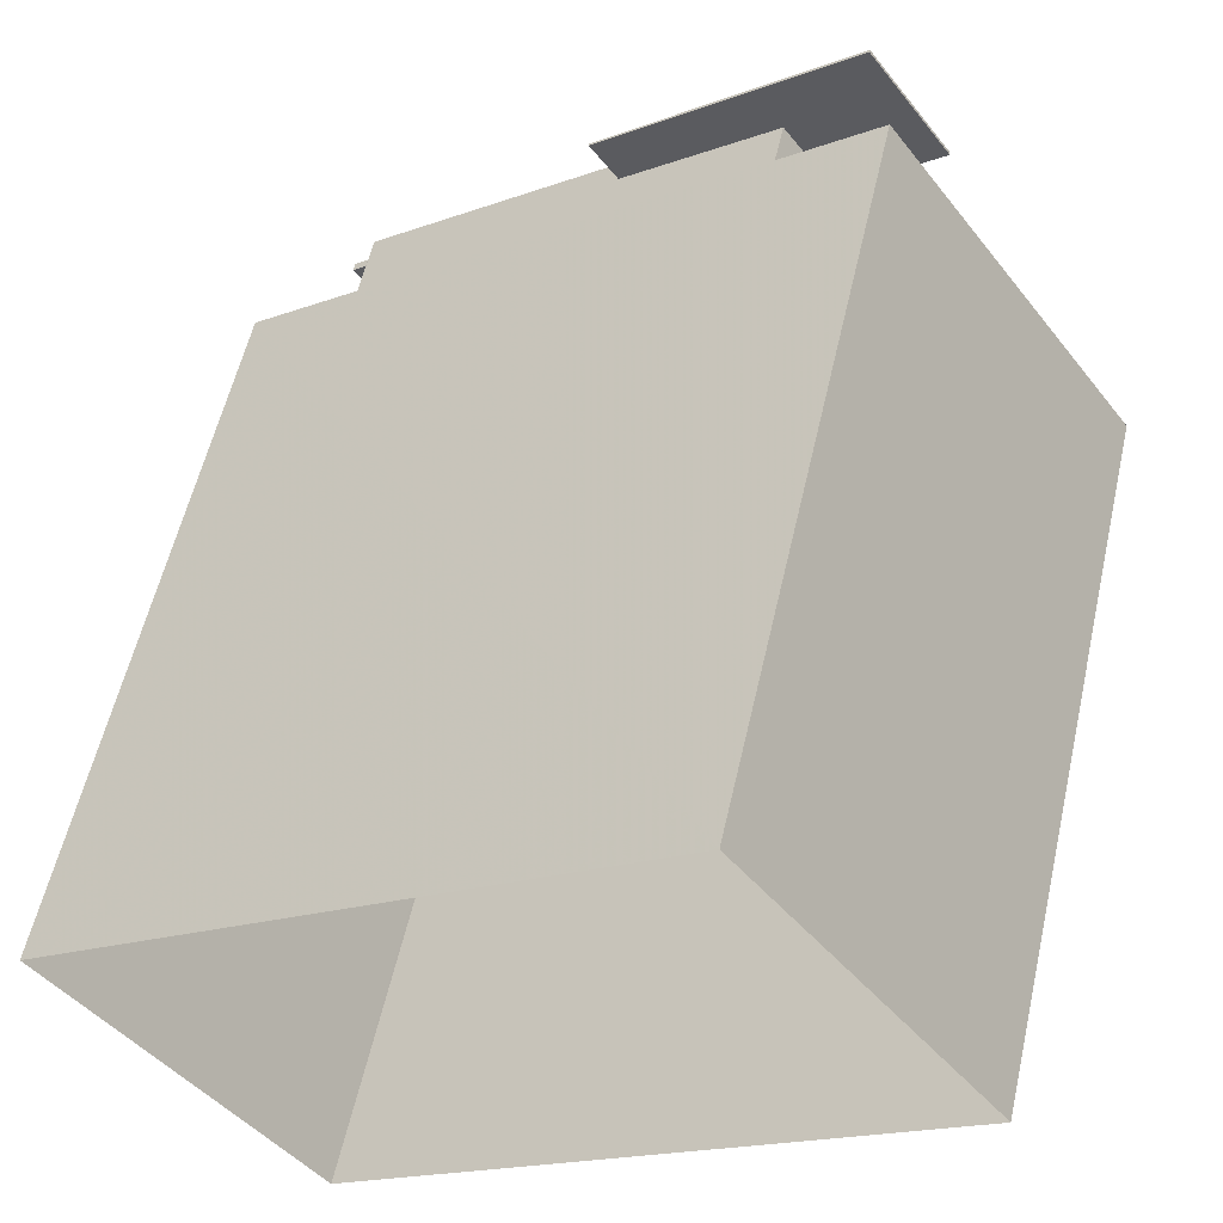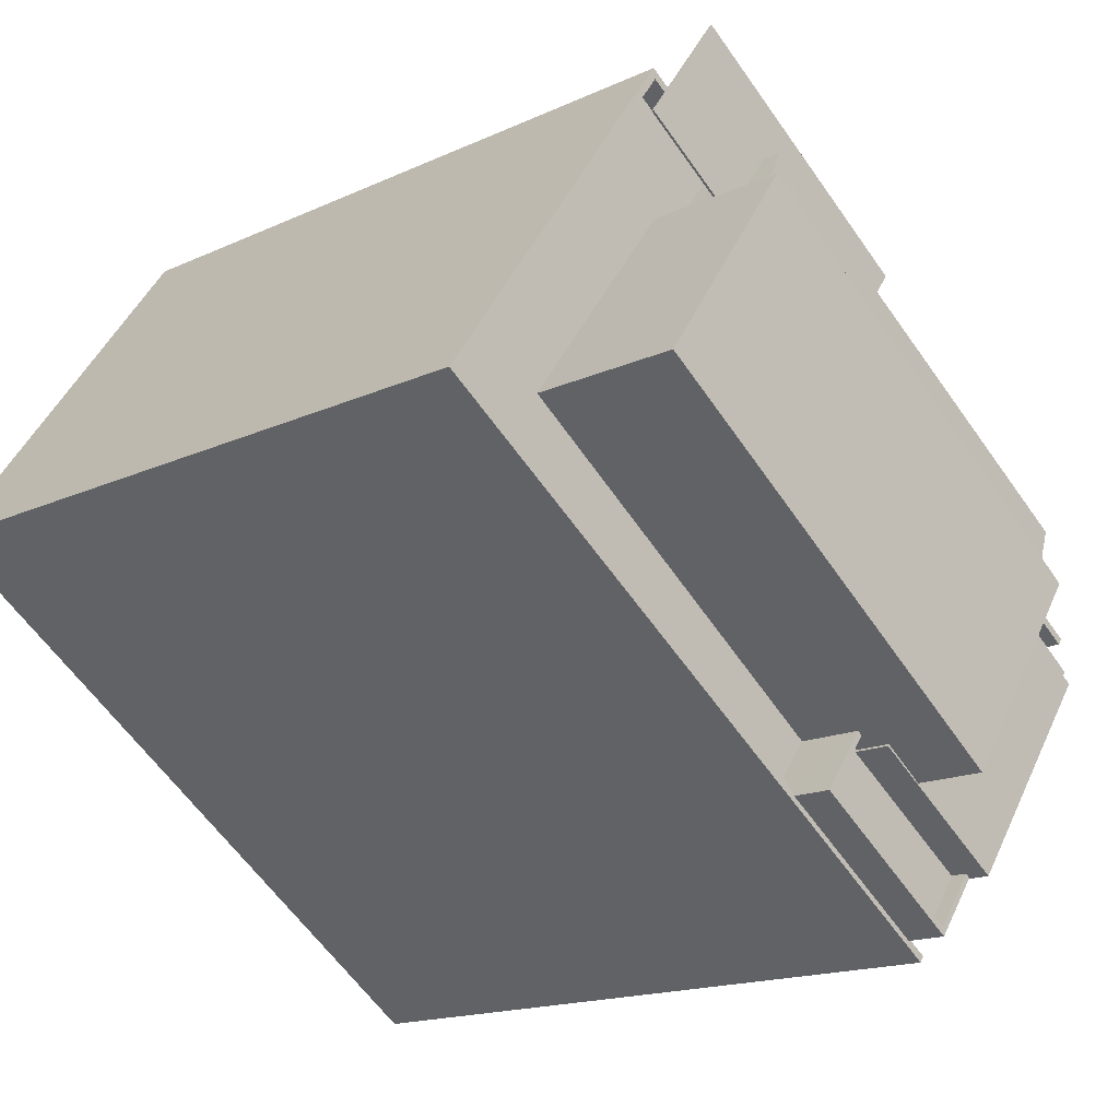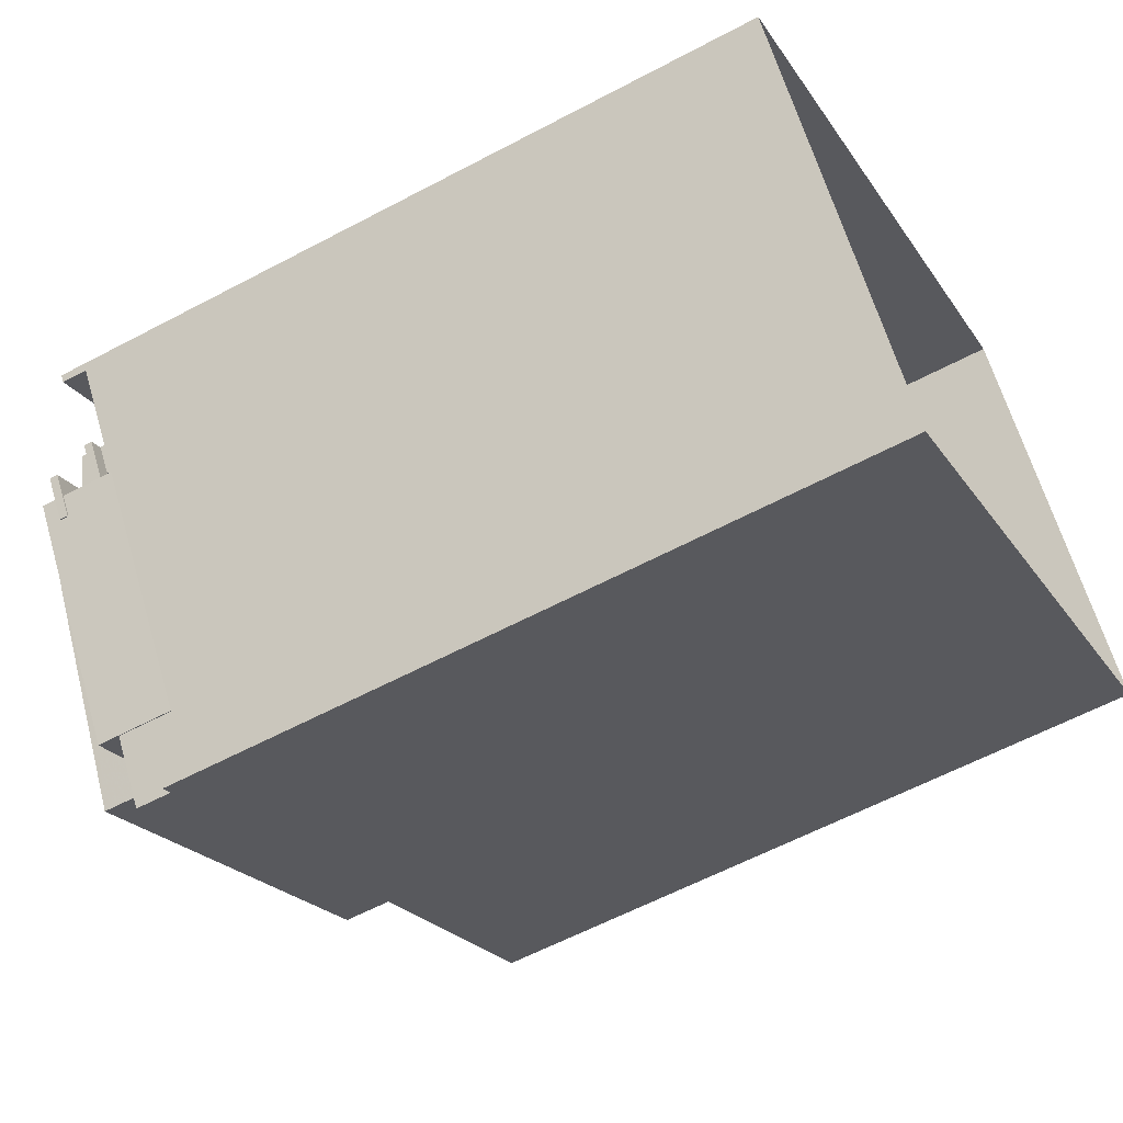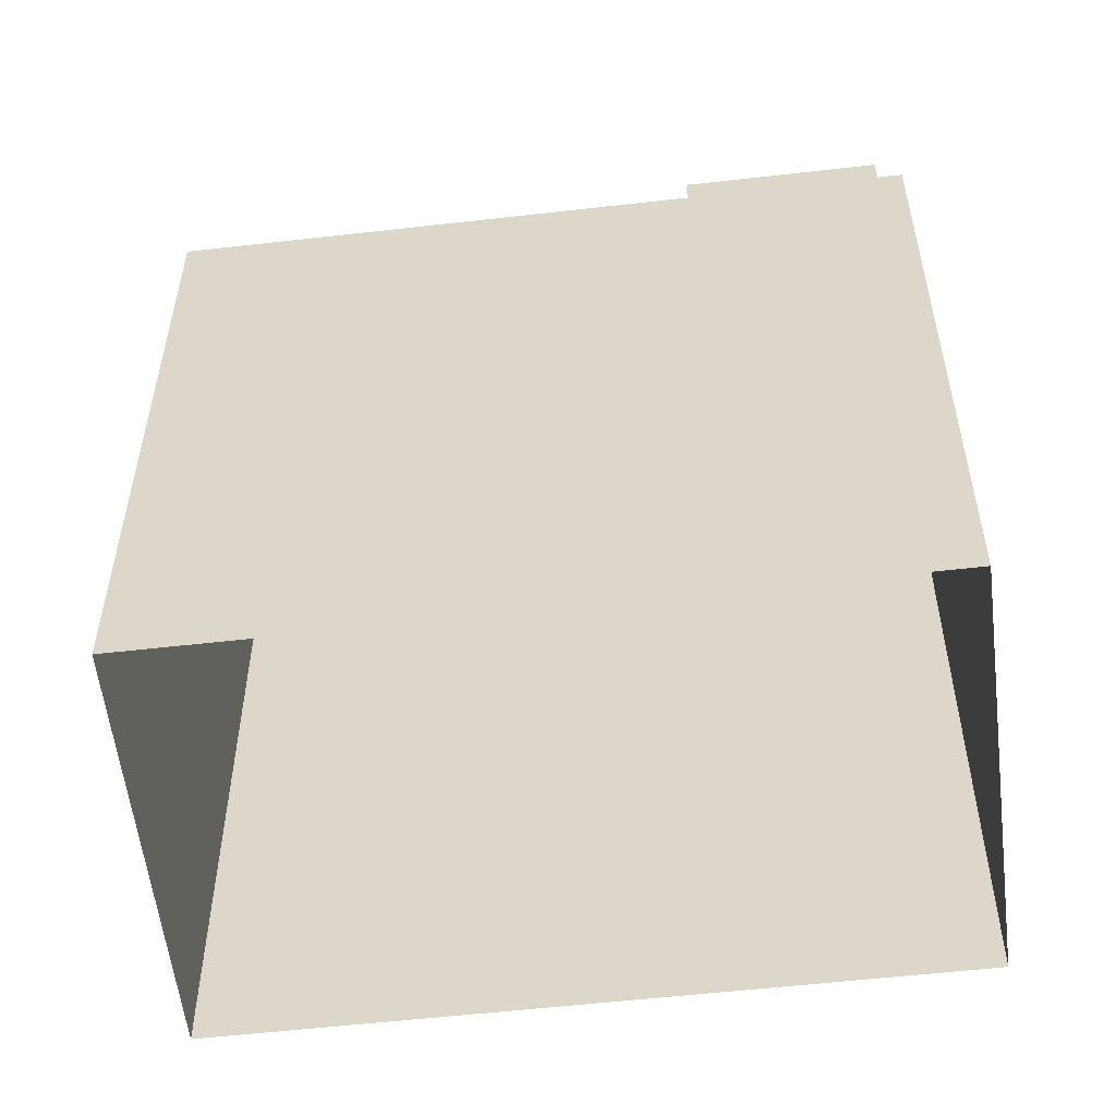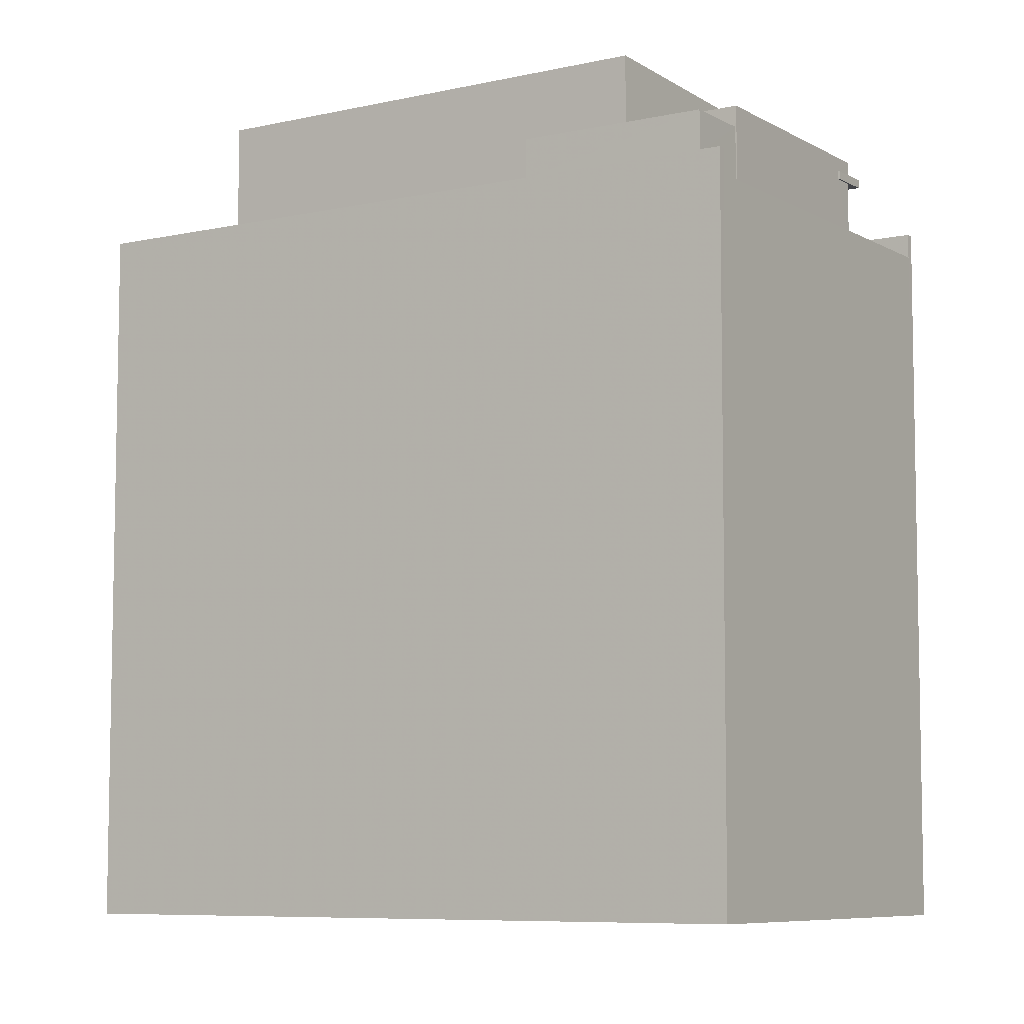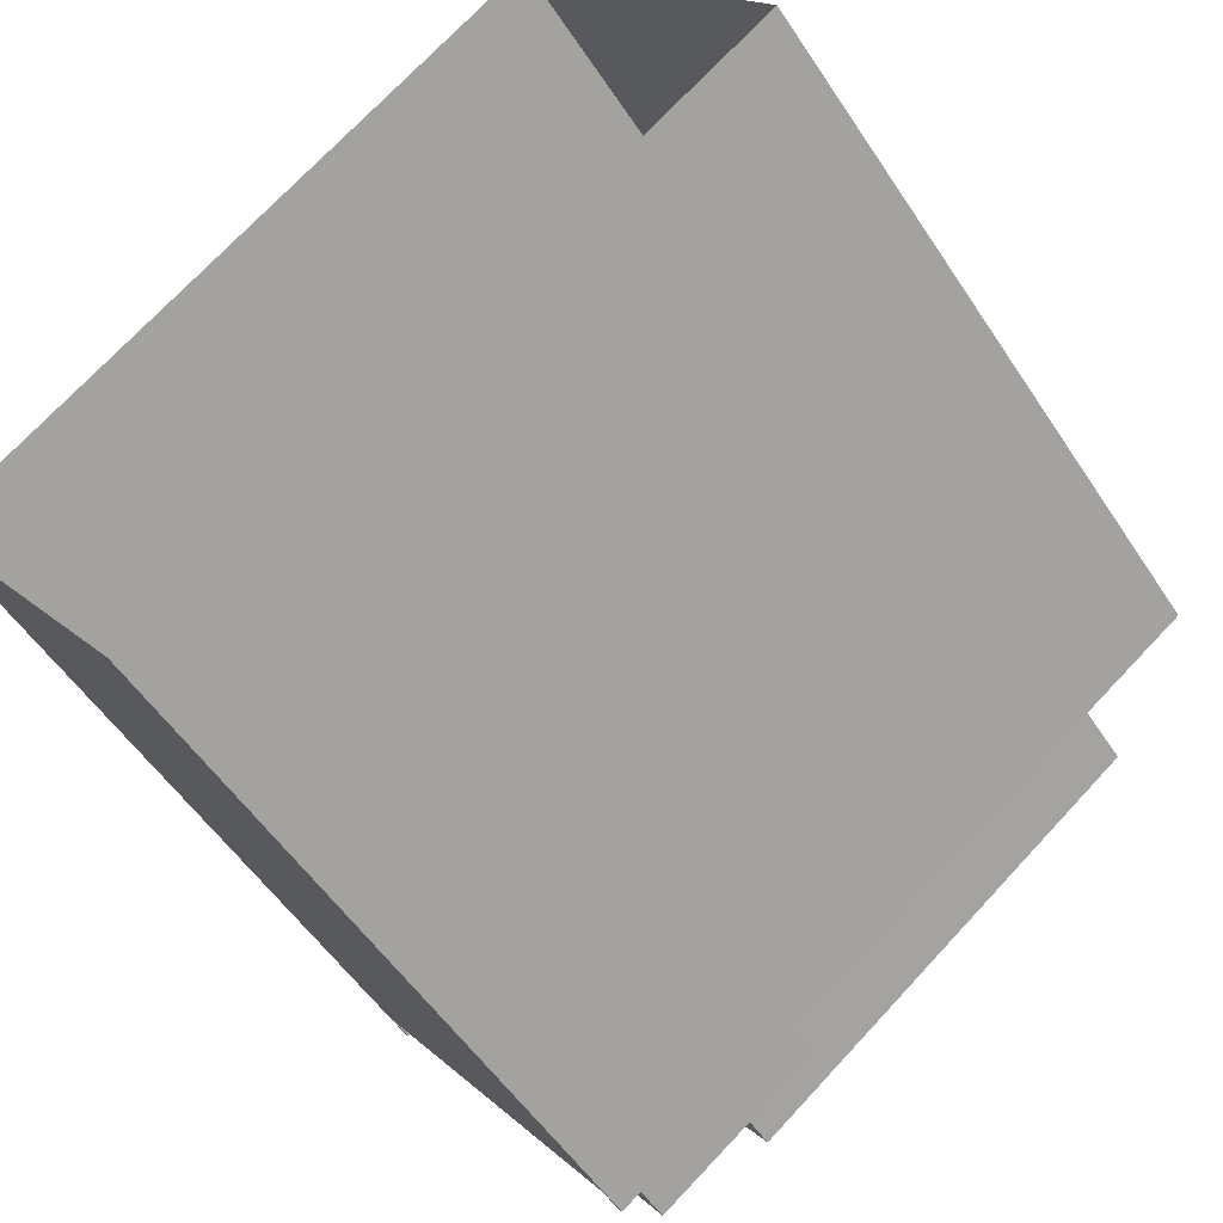
<metadata>
{"format":"obj","ext":"obj","renderer":"f3d","projection":"perspective","resolution":1024,"background":"white","views":[{"elev":56.3,"azim":-167.3,"up":"+Y"},{"elev":-15.6,"azim":-45.3,"up":"+Y"},{"elev":-59.7,"azim":118.7,"up":"+Y"},{"elev":-56.6,"azim":-28.7,"up":"+Z"},{"elev":-7.4,"azim":-2.7,"up":"+Z"},{"elev":-52.8,"azim":-147.6,"up":"+Y"}]}
</metadata>
<code>
v -9312 -3.702e+04 16.32
v -9348 -3.7e+04 16.35
v -9333 -3.698e+04 16.34
v -9297 -3.7e+04 16.31
v -9330 -3.698e+04 62.34
v -9336 -3.698e+04 62.34
v -9327 -3.698e+04 62.34
v -9318 -3.699e+04 62.33
v -9317 -3.698e+04 62.33
v -9331 -3.697e+04 62.34
v -9302 -3.701e+04 61.99
v -9302 -3.701e+04 61.99
v -9302 -3.701e+04 61.99
v -9301 -3.7e+04 61.99
v -9307 -3.7e+04 62
v -9305 -3.7e+04 62
v -9303 -3.7e+04 62
v -9303 -3.7e+04 61.99
v -9336 -3.698e+04 62.49
v -9330 -3.698e+04 62.49
v -9327 -3.698e+04 62.49
v -9331 -3.697e+04 62.49
v -9317 -3.698e+04 62.48
v -9318 -3.699e+04 62.48
v -9327 -3.698e+04 63.62
v -9307 -3.7e+04 64.98
v -9303 -3.7e+04 63.47
v -9309 -3.7e+04 65.96
v -9330 -3.698e+04 64.97
v -9310 -3.7e+04 65.96
v -9319 -3.701e+04 61.11
v -9320 -3.701e+04 61.11
v -9319 -3.701e+04 61.11
v -9313 -3.702e+04 61.1
v -9311 -3.702e+04 61.1
v -9322 -3.701e+04 61.11
v -9310 -3.702e+04 62.1
v -9313 -3.702e+04 62.1
v -9313 -3.702e+04 62.1
v -9323 -3.701e+04 62.11
v -9322 -3.701e+04 62.11
v -9320 -3.701e+04 62.11
v -9320 -3.701e+04 62.11
v -9311 -3.702e+04 62.1
v -9307 -3.7e+04 63.36
v -9309 -3.7e+04 63.36
v -9302 -3.701e+04 63.36
v -9319 -3.701e+04 63.37
v -9319 -3.701e+04 63.37
v -9316 -3.701e+04 63.37
v -9310 -3.7e+04 63.36
v -9310 -3.702e+04 63.36
v -9302 -3.701e+04 62.49
v -9302 -3.701e+04 62.49
v -9302 -3.701e+04 62.49
v -9301 -3.7e+04 62.49
v -9307 -3.7e+04 62.5
v -9305 -3.7e+04 62.5
v -9303 -3.7e+04 62.5
v -9303 -3.7e+04 62.49
v -9341 -3.7e+04 67.67
v -9316 -3.701e+04 67.65
v -9307 -3.7e+04 66.95
v -9331 -3.698e+04 66.97
v -9313 -3.702e+04 58.17
v -9312 -3.702e+04 58.17
v -9310 -3.702e+04 58.17
v -9297 -3.7e+04 58.16
v -9302 -3.701e+04 58.17
v -9310 -3.702e+04 58.17
v -9304 -3.7e+04 58.17
v -9307 -3.7e+04 58.17
v -9322 -3.701e+04 58.18
v -9320 -3.701e+04 58.18
v -9341 -3.7e+04 58.2
v -9348 -3.7e+04 58.2
v -9331 -3.698e+04 58.19
v -9333 -3.698e+04 58.2
v -9330 -3.698e+04 58.19
v -9327 -3.698e+04 58.19
v -9297 -3.7e+04 59.66
v -9297 -3.7e+04 59.66
v -9303 -3.7e+04 59.67
v -9312 -3.702e+04 59.67
v -9313 -3.702e+04 59.67
v -9313 -3.702e+04 59.67
v -9312 -3.702e+04 59.67
v -9333 -3.698e+04 59.7
v -9304 -3.7e+04 59.67
v -9348 -3.7e+04 59.7
v -9323 -3.701e+04 59.68
v -9348 -3.7e+04 59.7
v -9322 -3.701e+04 59.68
v -9327 -3.698e+04 59.69
v -9327 -3.698e+04 59.69
v -9333 -3.698e+04 59.7
f 1 2 3
f 4 1 3
f 5 6 7
f 8 7 9
f 9 7 10
f 7 6 10
f 11 12 13
f 14 12 11
f 11 15 16
f 16 15 17
f 16 17 18
f 14 11 16
f 19 20 21
f 19 21 22
f 21 23 22
f 21 24 23
f 25 26 27
f 27 26 28
f 25 29 26
f 28 26 30
f 31 32 33
f 33 34 35
f 32 36 33
f 33 36 34
f 37 38 39
f 39 38 40
f 40 41 42
f 42 41 43
f 38 37 44
f 38 41 40
f 45 46 47
f 48 49 50
f 46 51 50
f 47 46 52
f 50 49 52
f 46 50 52
f 53 54 55
f 55 56 53
f 57 53 58
f 59 57 58
f 60 59 58
f 53 56 58
f 61 62 63
f 64 61 63
f 65 66 67
f 66 68 69
f 65 67 70
f 69 71 72
f 69 68 71
f 67 66 69
f 73 74 75
f 73 75 76
f 76 77 78
f 79 80 77
f 77 80 78
f 75 77 76
f 81 82 83
f 84 85 86
f 84 86 87
f 82 88 83
f 89 81 83
f 90 87 91
f 88 90 92
f 93 92 91
f 94 95 96
f 91 87 86
f 83 88 95
f 96 88 92
f 92 90 91
f 95 88 96
f 10 23 9
f 10 22 23
f 8 23 24
f 8 9 23
f 20 19 6
f 5 20 6
f 6 19 22
f 10 6 22
f 20 25 21
f 20 29 25
f 95 94 7
f 80 79 94
f 29 5 79
f 94 5 7
f 20 5 29
f 79 5 94
f 45 27 28
f 28 46 45
f 89 83 27
f 72 71 89
f 72 89 45
f 45 89 27
f 51 28 30
f 51 46 28
f 21 25 24
f 95 8 83
f 25 27 24
f 7 8 95
f 8 27 83
f 24 27 8
f 36 43 41
f 36 32 43
f 44 34 38
f 44 35 34
f 36 38 34
f 36 41 38
f 65 70 85
f 86 85 39
f 39 85 37
f 85 70 37
f 91 86 39
f 40 91 39
f 91 40 93
f 40 42 93
f 93 74 73
f 93 42 74
f 44 49 33
f 49 44 52
f 52 37 67
f 33 35 44
f 67 37 70
f 44 37 52
f 11 69 15
f 53 57 47
f 69 72 15
f 47 57 45
f 15 72 45
f 57 15 45
f 13 69 11
f 69 13 67
f 67 13 52
f 47 54 53
f 52 54 47
f 13 54 52
f 48 33 49
f 48 31 33
f 17 60 18
f 17 59 60
f 60 58 16
f 18 60 16
f 16 56 14
f 16 58 56
f 12 56 55
f 12 14 56
f 13 12 55
f 54 13 55
f 59 17 15
f 57 59 15
f 51 30 50
f 50 30 62
f 62 30 63
f 30 26 63
f 74 42 75
f 50 62 48
f 31 48 43
f 32 31 43
f 75 42 61
f 48 62 61
f 43 48 42
f 42 48 61
f 64 75 61
f 64 77 75
f 79 77 29
f 77 64 29
f 29 63 26
f 29 64 63
f 4 82 68
f 4 68 1
f 66 87 1
f 82 81 68
f 66 84 87
f 68 66 1
f 87 90 2
f 1 87 2
f 2 90 88
f 3 2 88
f 82 3 88
f 82 4 3
f 65 84 66
f 65 85 84
f 93 76 92
f 93 73 76
f 96 92 76
f 78 96 76
f 94 96 78
f 80 94 78
f 71 68 81
f 89 71 81

</code>
